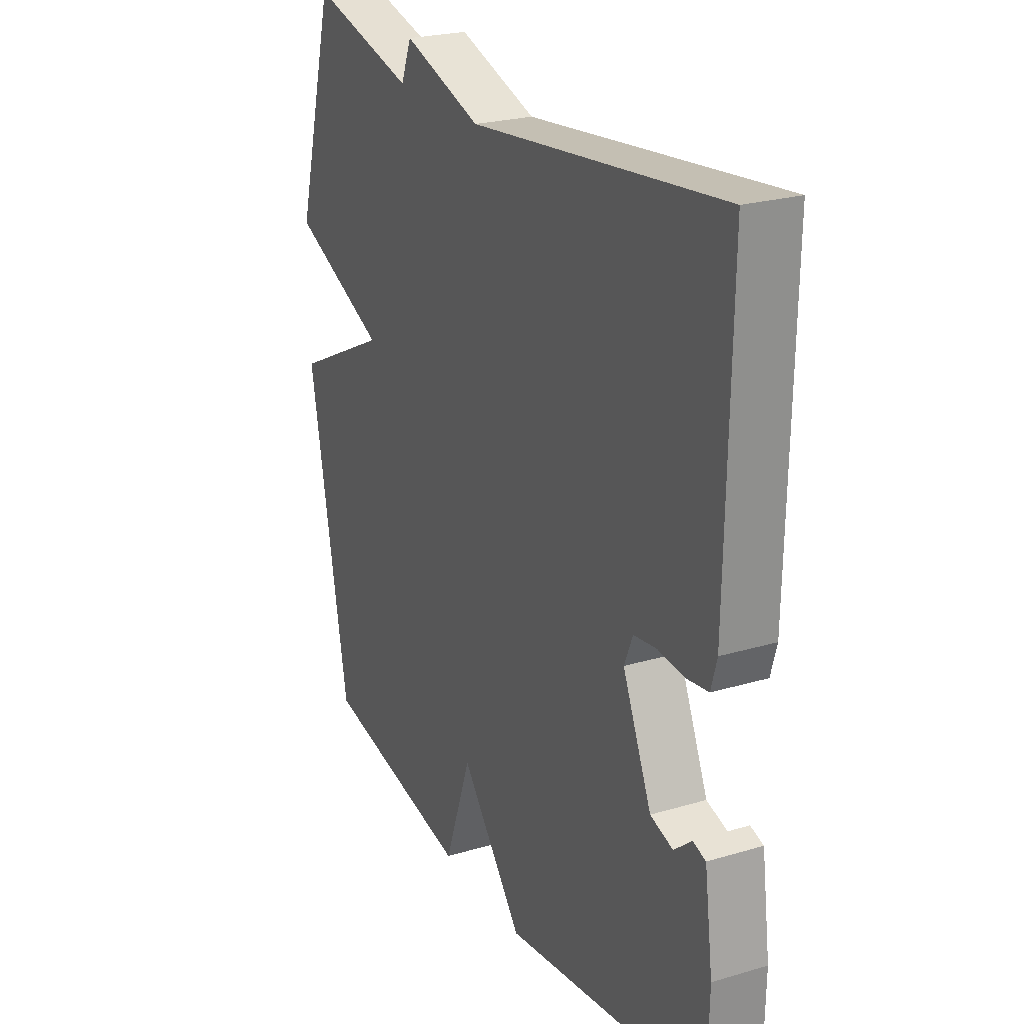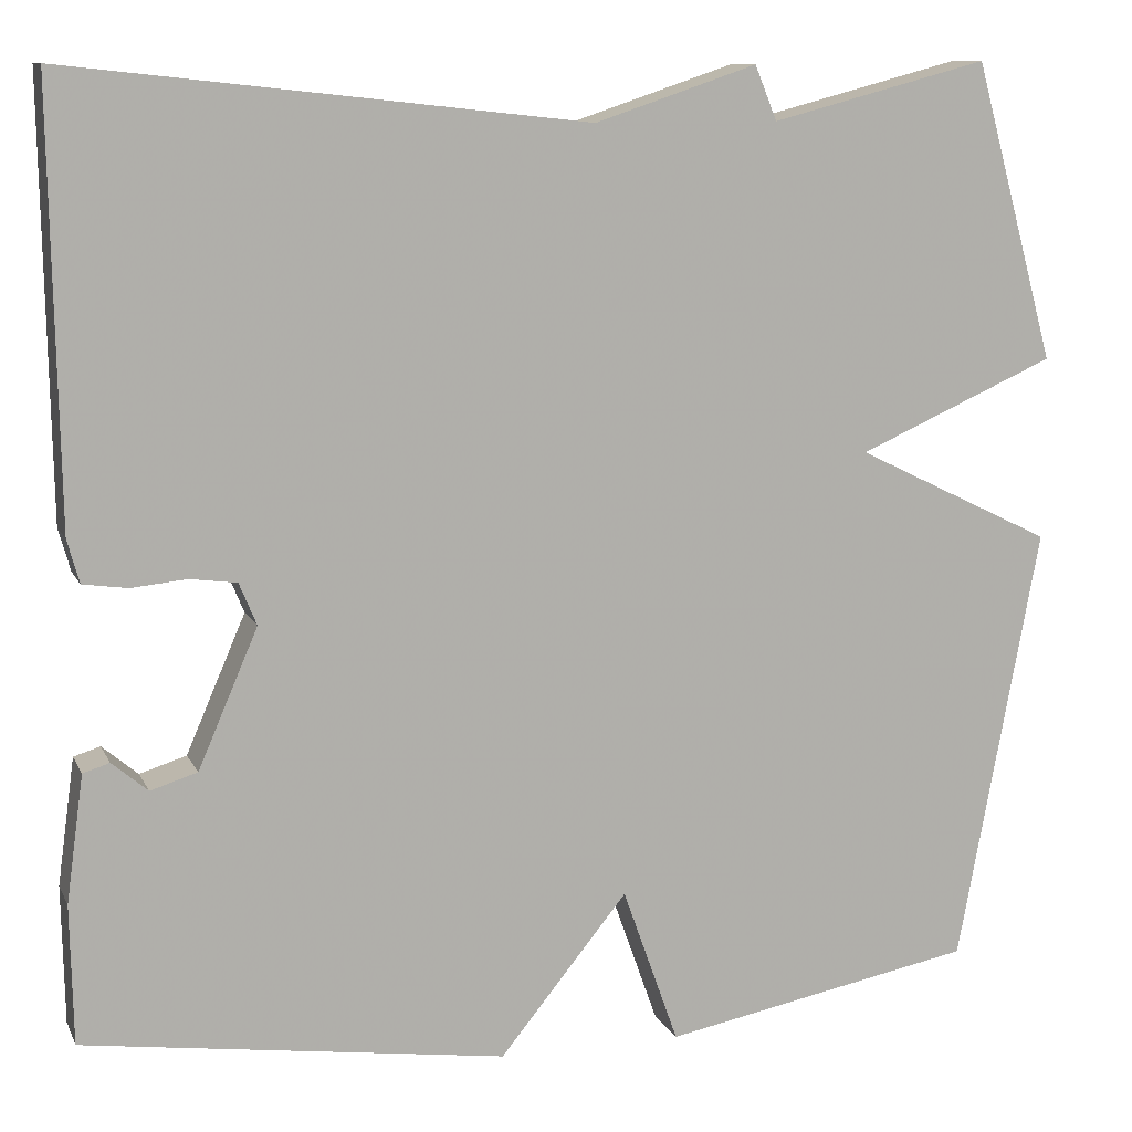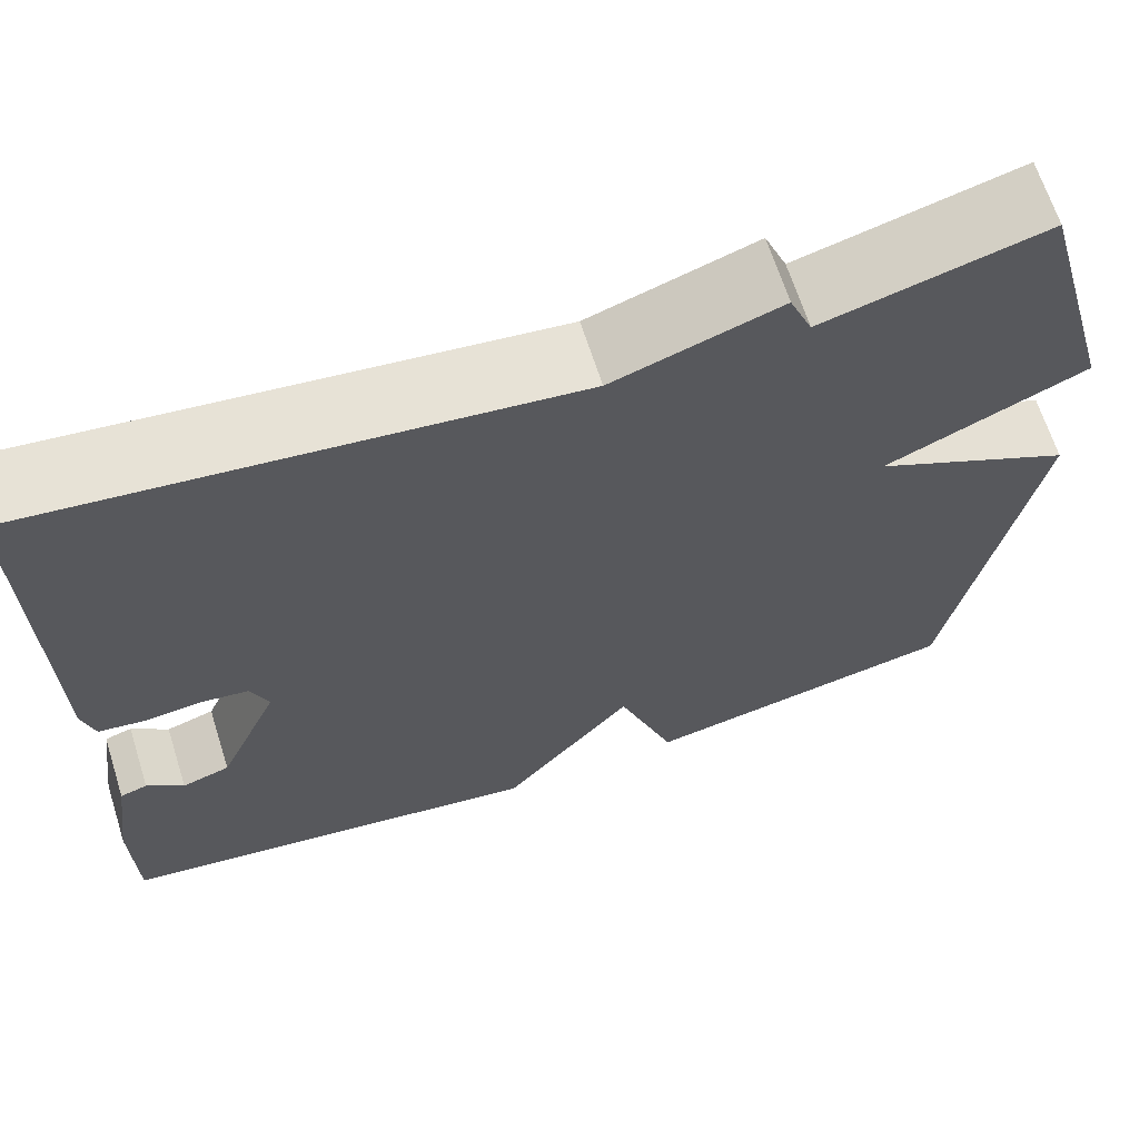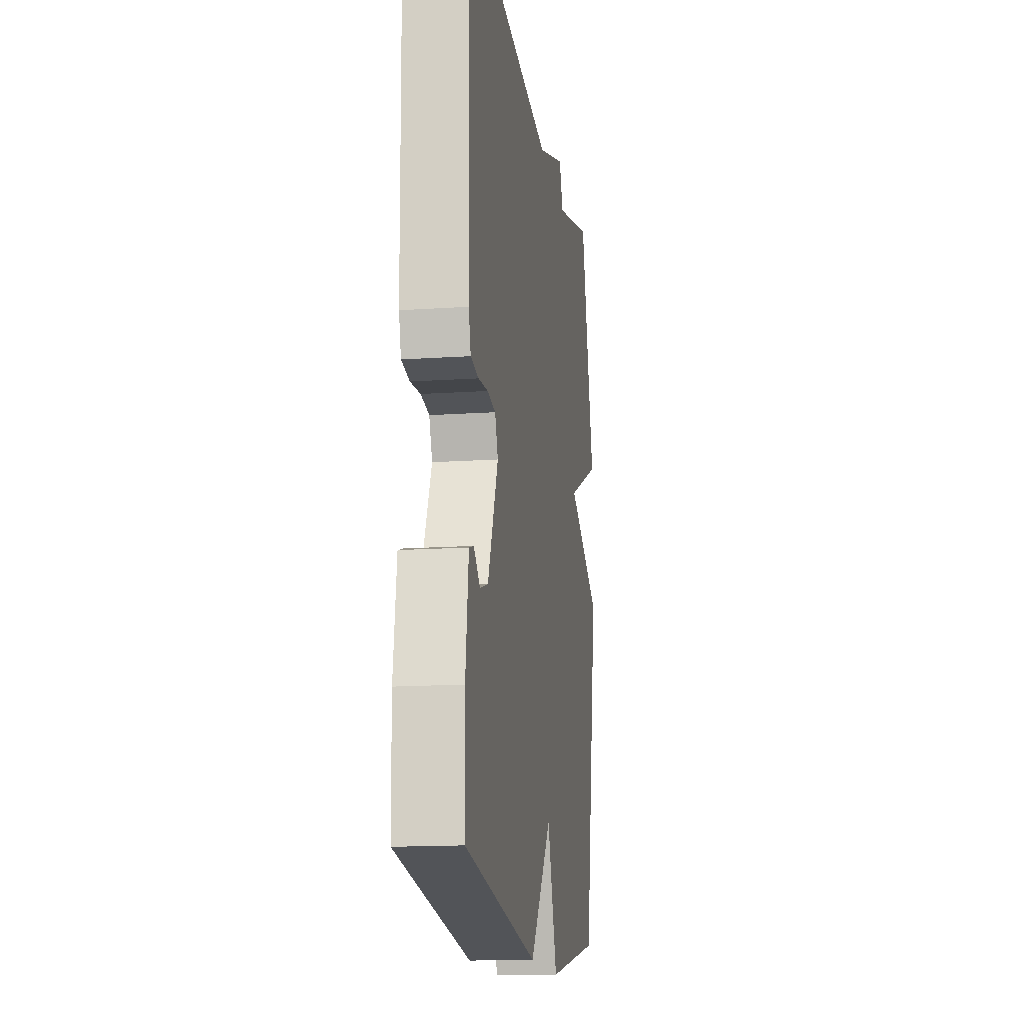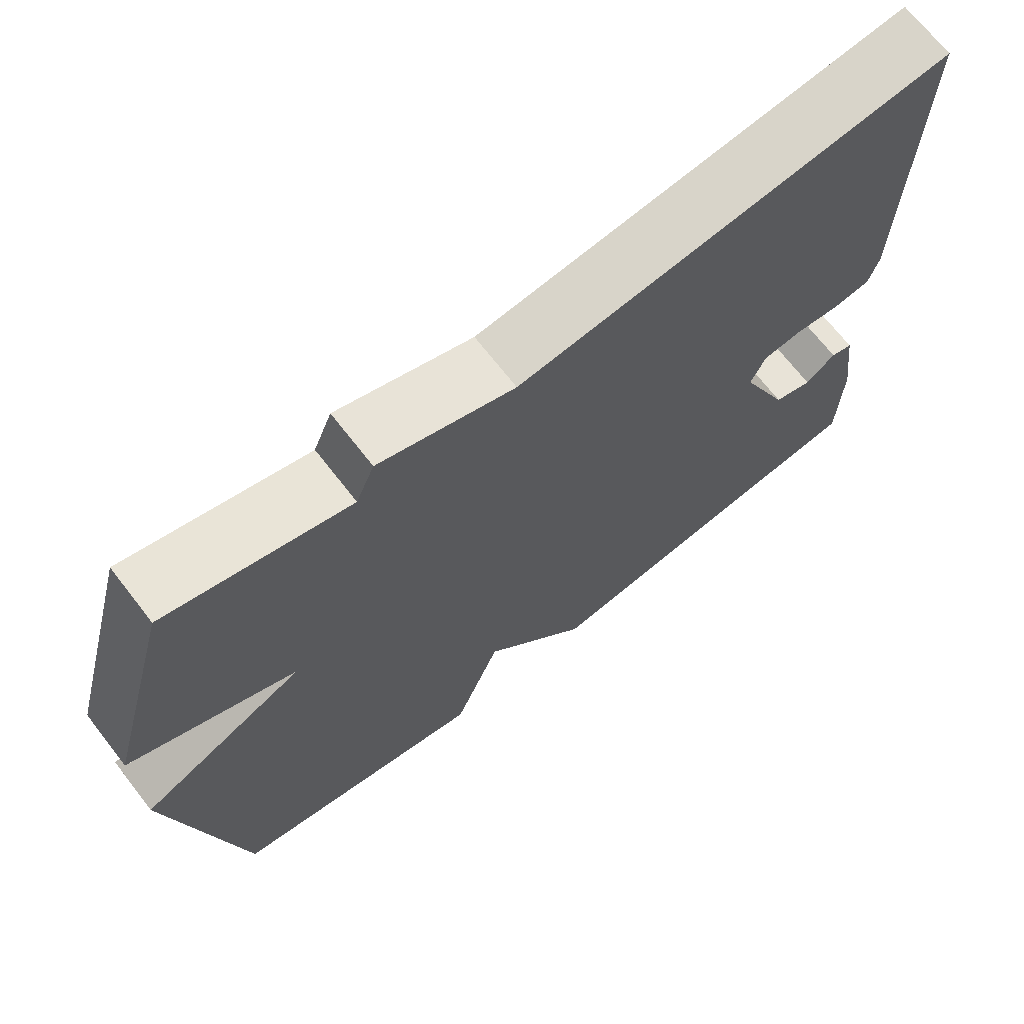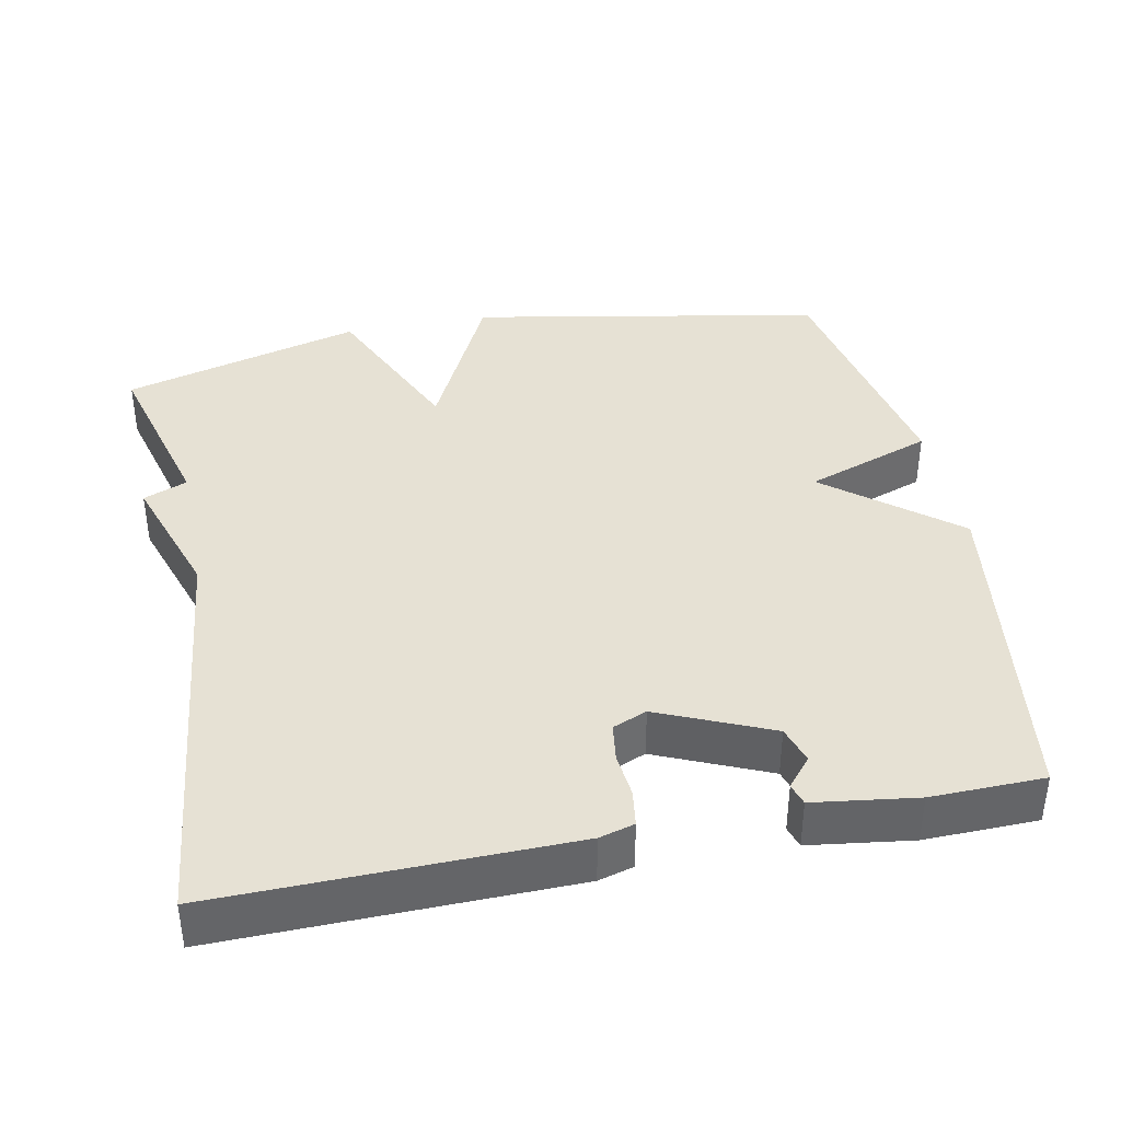
<metadata>
{"format":"obj","ext":"obj","renderer":"f3d","projection":"perspective","resolution":1024,"background":"white","views":[{"elev":24.1,"azim":63.8,"up":"+Z"},{"elev":10.8,"azim":162.6,"up":"+Z"},{"elev":66.0,"azim":162.4,"up":"+Z"},{"elev":-15.2,"azim":98.3,"up":"+Z"},{"elev":69.7,"azim":-37.9,"up":"+Z"},{"elev":39.0,"azim":78.7,"up":"+Y"}]}
</metadata>
<code>
v 0.5 0.07 0.5
v 0.492 0.07 0.032
v 0.479 0.07 -0.015
v 0.43 0.07 -0.022
v 0.37 0.07 -0.016
v 0.319 0.07 -0.023
v 0.3 0.07 -0.069
v 0.365 0.07 -0.219
v 0.416 0.07 -0.235
v 0.455 0.07 -0.202
v 0.484 0.07 -0.211
v 0.503 0.07 -0.349
v 0.5 0.07 -0.5
v 0.04 0.07 -0.565
v -0.099 0.07 -0.394
v -0.16 0.07 -0.565
v -0.5 0.07 -0.5
v -0.589 0.07 -0.024
v -0.374 0.07 0.081
v -0.589 0.07 0.176
v -0.5 0.07 0.5
v -0.264 0.07 0.438
v -0.24 0.07 0.497
v -0.064 0.07 0.438
v 0.5 0 0.5
v 0.492 0 0.032
v 0.479 0 -0.015
v 0.43 0 -0.022
v 0.37 0 -0.016
v 0.319 0 -0.023
v 0.3 0 -0.069
v 0.365 0 -0.219
v 0.416 0 -0.235
v 0.455 0 -0.202
v 0.484 0 -0.211
v 0.503 0 -0.349
v 0.5 0 -0.5
v 0.04 0 -0.565
v -0.099 0 -0.394
v -0.16 0 -0.565
v -0.5 0 -0.5
v -0.589 0 -0.024
v -0.374 0 0.081
v -0.589 0 0.176
v -0.5 0 0.5
v -0.264 0 0.438
v -0.24 0 0.497
v -0.064 0 0.438
f 22 23 24
f 19 20 21 22
f 19 22 24
f 17 18 19
f 16 17 19
f 15 16 19
f 12 13 14
f 11 12 14
f 10 11 14
f 9 10 14
f 8 9 14 15
f 15 19 24
f 8 15 24
f 7 8 24
f 3 4 5
f 2 3 5
f 1 2 5
f 24 1 5
f 24 5 6
f 6 7 24
f 48 47 46
f 46 45 44 43
f 48 46 43
f 43 42 41
f 43 41 40
f 43 40 39
f 38 37 36
f 38 36 35
f 38 35 34
f 38 34 33
f 39 38 33 32
f 48 43 39
f 48 39 32
f 48 32 31
f 29 28 27
f 29 27 26
f 29 26 25
f 29 25 48
f 30 29 48
f 48 31 30
f 1 25 26 2
f 2 26 27 3
f 3 27 28 4
f 4 28 29 5
f 5 29 30 6
f 6 30 31 7
f 7 31 32 8
f 8 32 33 9
f 9 33 34 10
f 10 34 35 11
f 11 35 36 12
f 12 36 37 13
f 13 37 38 14
f 14 38 39 15
f 15 39 40 16
f 16 40 41 17
f 17 41 42 18
f 18 42 43 19
f 19 43 44 20
f 20 44 45 21
f 21 45 46 22
f 22 46 47 23
f 23 47 48 24
f 24 48 25 1

</code>
